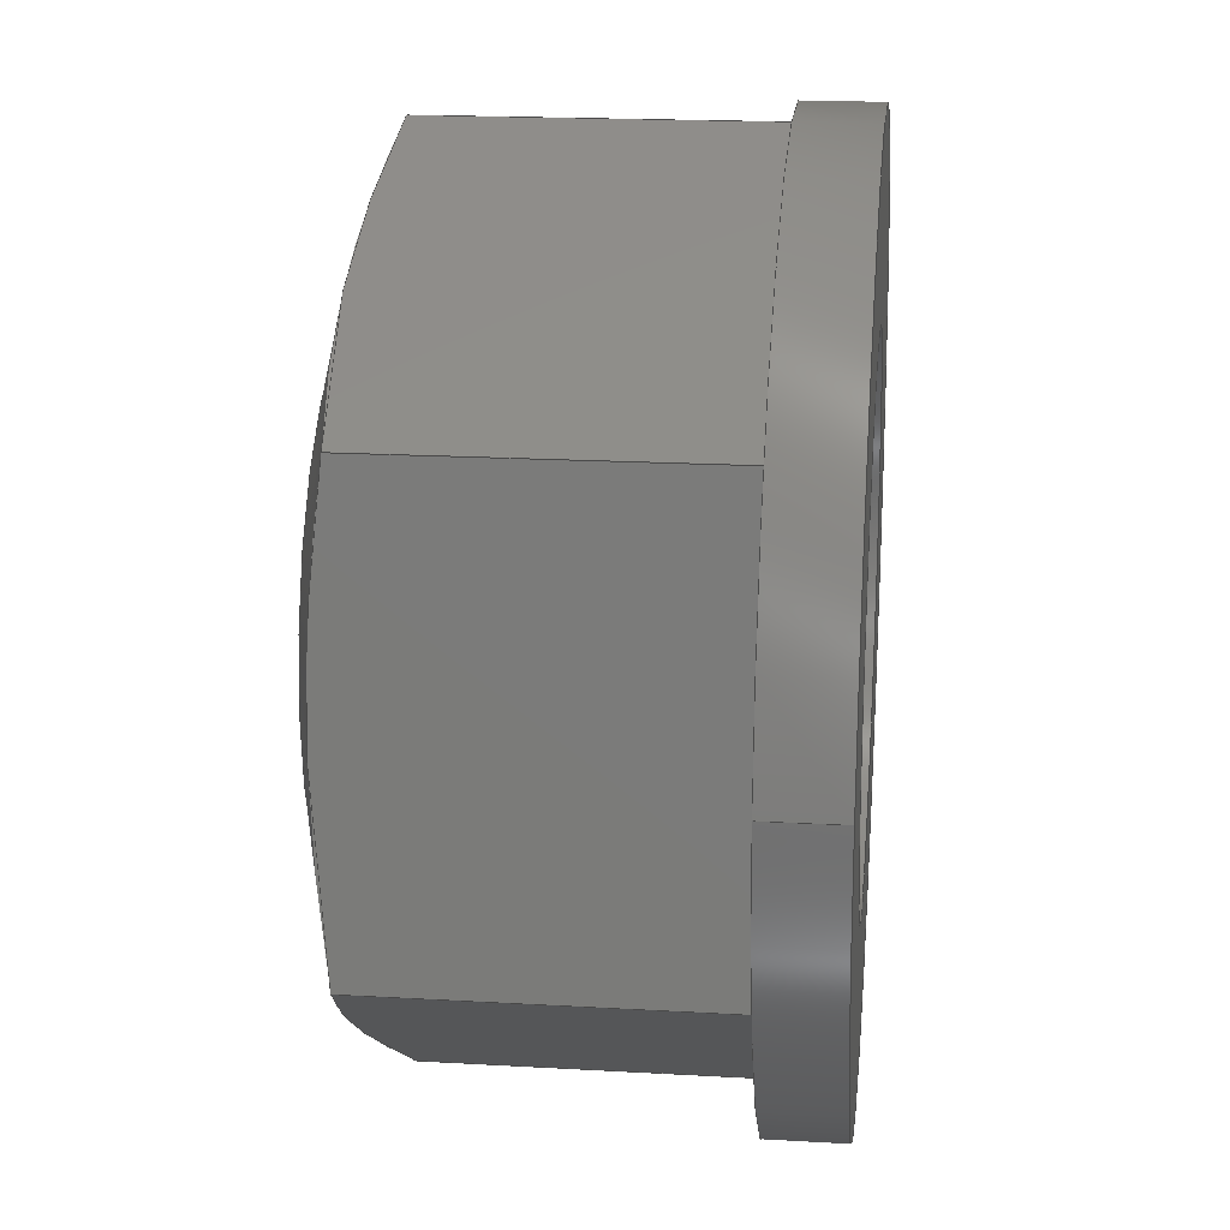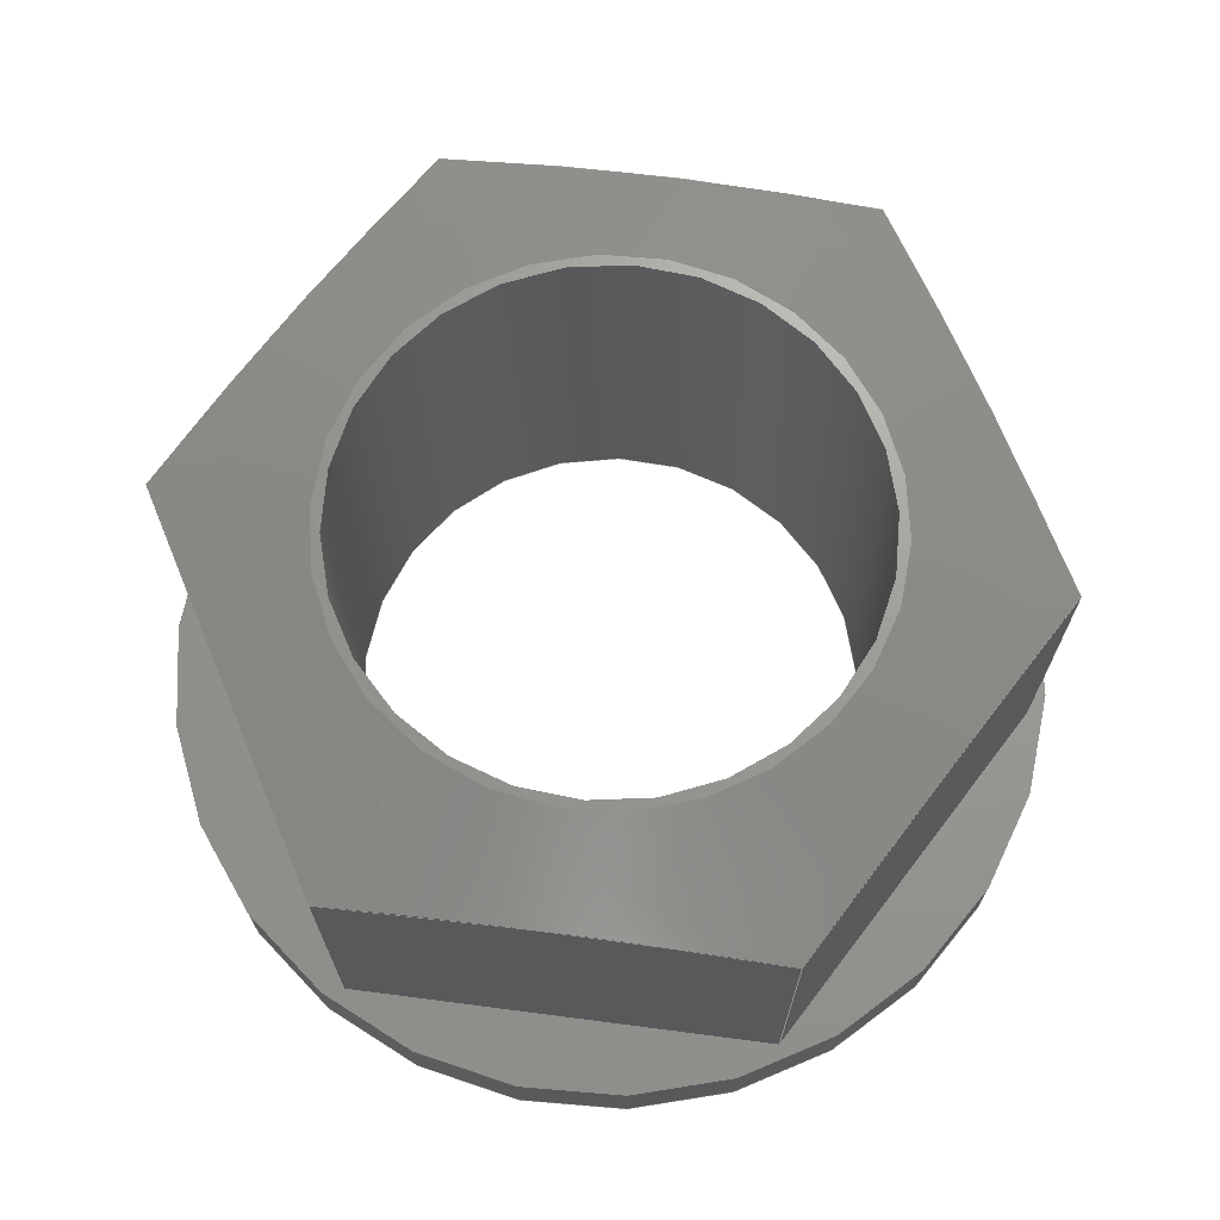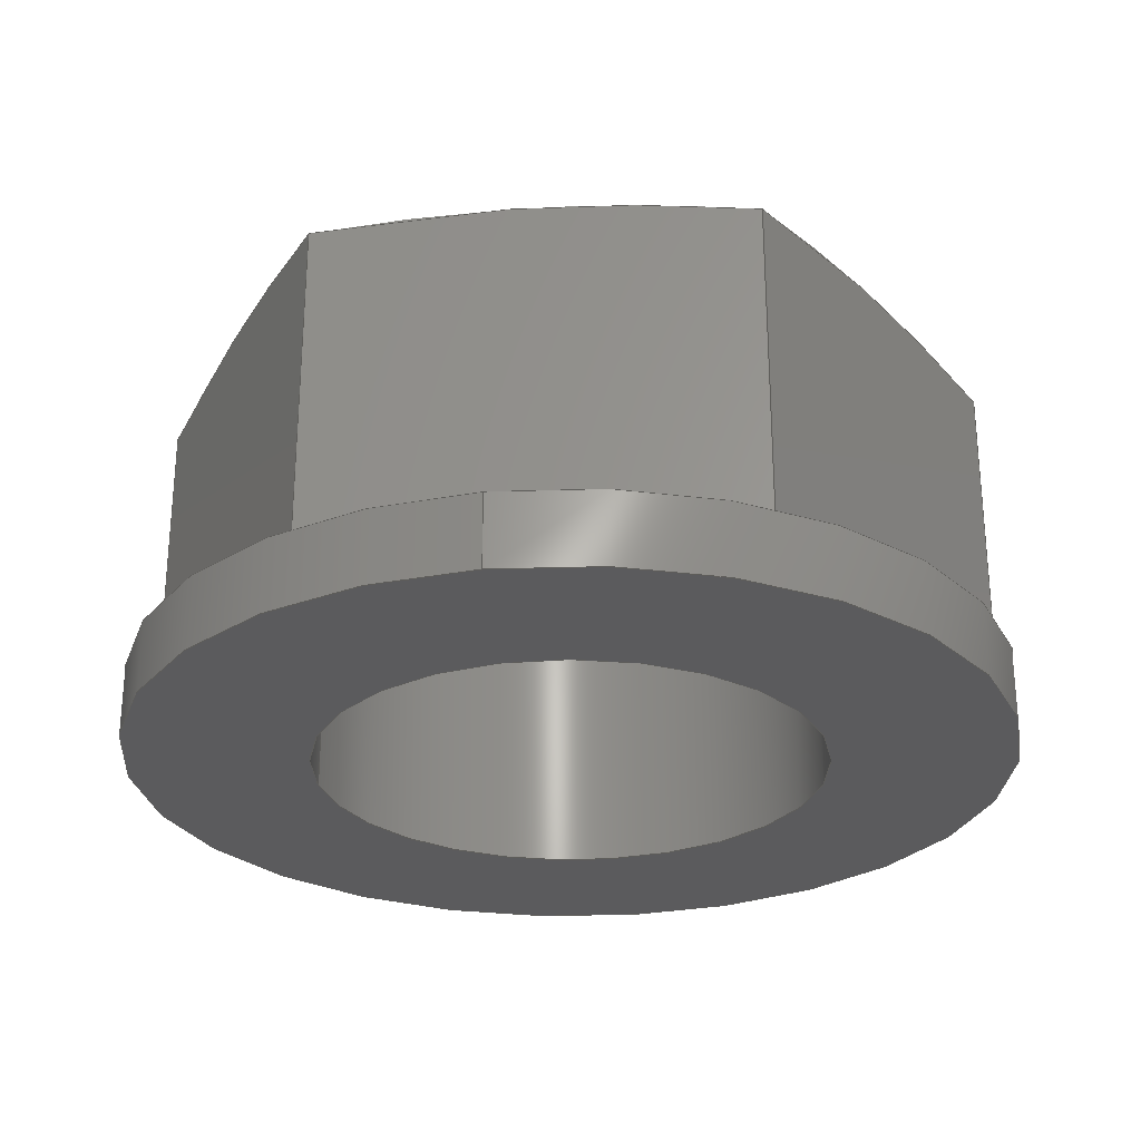
<metadata>
{"format":"step","ext":"stp","renderer":"f3d","projection":"perspective","resolution":1024,"background":"white","views":[{"elev":19.0,"azim":96.2,"up":"+Y"},{"elev":69.4,"azim":-78.3,"up":"+Z"},{"elev":-27.0,"azim":99.6,"up":"+Z"}]}
</metadata>
<code>
ISO-10303-21;
DATA;
#1=PROPERTY_DEFINITION_REPRESENTATION(#5,#3);
#2=PROPERTY_DEFINITION_REPRESENTATION(#6,#4);
#3=REPRESENTATION('',(#7),#348);
#4=REPRESENTATION('',(#8),#348);
#5=PROPERTY_DEFINITION('pmi validation property','',#353);
#6=PROPERTY_DEFINITION('pmi validation property','',#353);
#7=VALUE_REPRESENTATION_ITEM('number of annotations',COUNT_MEASURE(0));
#8=VALUE_REPRESENTATION_ITEM('number of views',COUNT_MEASURE(0));
#9=SHAPE_REPRESENTATION_RELATIONSHIP('','',#203,#10);
#10=ADVANCED_BREP_SHAPE_REPRESENTATION('',(#201),#348);
#11=CONICAL_SURFACE('',#221,1.628,1.309);
#12=CYLINDRICAL_SURFACE('',#216,6);
#13=CYLINDRICAL_SURFACE('',#220,3.5);
#14=CIRCLE('',#212,3.5);
#15=CIRCLE('',#213,3.625);
#16=CIRCLE('',#215,6);
#17=CIRCLE('',#217,6);
#18=CIRCLE('',#219,3.5);
#19=LINE('',#279,#31);
#20=LINE('',#281,#32);
#21=LINE('',#283,#33);
#22=LINE('',#291,#34);
#23=LINE('',#293,#35);
#24=LINE('',#301,#36);
#25=LINE('',#303,#37);
#26=LINE('',#311,#38);
#27=LINE('',#313,#39);
#28=LINE('',#321,#40);
#29=LINE('',#323,#41);
#30=LINE('',#330,#42);
#31=VECTOR('',#226,1000);
#32=VECTOR('',#227,1000);
#33=VECTOR('',#228,1000);
#34=VECTOR('',#231,1000);
#35=VECTOR('',#232,1000);
#36=VECTOR('',#235,1000);
#37=VECTOR('',#236,1000);
#38=VECTOR('',#239,1000);
#39=VECTOR('',#240,1000);
#40=VECTOR('',#243,1000);
#41=VECTOR('',#244,1000);
#42=VECTOR('',#247,1000);
#43=ORIENTED_EDGE('',*,*,#89,.F.);
#44=ORIENTED_EDGE('',*,*,#90,.T.);
#45=ORIENTED_EDGE('',*,*,#91,.T.);
#46=ORIENTED_EDGE('',*,*,#92,.F.);
#47=ORIENTED_EDGE('',*,*,#93,.F.);
#48=ORIENTED_EDGE('',*,*,#92,.T.);
#49=ORIENTED_EDGE('',*,*,#94,.T.);
#50=ORIENTED_EDGE('',*,*,#95,.F.);
#51=ORIENTED_EDGE('',*,*,#96,.F.);
#52=ORIENTED_EDGE('',*,*,#95,.T.);
#53=ORIENTED_EDGE('',*,*,#97,.T.);
#54=ORIENTED_EDGE('',*,*,#98,.F.);
#55=ORIENTED_EDGE('',*,*,#99,.F.);
#56=ORIENTED_EDGE('',*,*,#98,.T.);
#57=ORIENTED_EDGE('',*,*,#100,.T.);
#58=ORIENTED_EDGE('',*,*,#101,.F.);
#59=ORIENTED_EDGE('',*,*,#102,.F.);
#60=ORIENTED_EDGE('',*,*,#101,.T.);
#61=ORIENTED_EDGE('',*,*,#103,.T.);
#62=ORIENTED_EDGE('',*,*,#104,.F.);
#63=ORIENTED_EDGE('',*,*,#105,.F.);
#64=ORIENTED_EDGE('',*,*,#104,.T.);
#65=ORIENTED_EDGE('',*,*,#106,.T.);
#66=ORIENTED_EDGE('',*,*,#90,.F.);
#67=ORIENTED_EDGE('',*,*,#107,.T.);
#68=ORIENTED_EDGE('',*,*,#108,.T.);
#69=ORIENTED_EDGE('',*,*,#109,.F.);
#70=ORIENTED_EDGE('',*,*,#91,.F.);
#71=ORIENTED_EDGE('',*,*,#106,.F.);
#72=ORIENTED_EDGE('',*,*,#103,.F.);
#73=ORIENTED_EDGE('',*,*,#100,.F.);
#74=ORIENTED_EDGE('',*,*,#97,.F.);
#75=ORIENTED_EDGE('',*,*,#94,.F.);
#76=ORIENTED_EDGE('',*,*,#110,.F.);
#77=ORIENTED_EDGE('',*,*,#109,.T.);
#78=ORIENTED_EDGE('',*,*,#111,.T.);
#79=ORIENTED_EDGE('',*,*,#110,.T.);
#80=ORIENTED_EDGE('',*,*,#107,.F.);
#81=ORIENTED_EDGE('',*,*,#111,.F.);
#82=ORIENTED_EDGE('',*,*,#102,.T.);
#83=ORIENTED_EDGE('',*,*,#105,.T.);
#84=ORIENTED_EDGE('',*,*,#89,.T.);
#85=ORIENTED_EDGE('',*,*,#93,.T.);
#86=ORIENTED_EDGE('',*,*,#96,.T.);
#87=ORIENTED_EDGE('',*,*,#99,.T.);
#88=ORIENTED_EDGE('',*,*,#108,.F.);
#89=EDGE_CURVE('',#112,#113,#129,.T.);
#90=EDGE_CURVE('',#112,#114,#19,.T.);
#91=EDGE_CURVE('',#114,#115,#20,.T.);
#92=EDGE_CURVE('',#113,#115,#21,.T.);
#93=EDGE_CURVE('',#113,#116,#130,.T.);
#94=EDGE_CURVE('',#115,#117,#22,.T.);
#95=EDGE_CURVE('',#116,#117,#23,.T.);
#96=EDGE_CURVE('',#116,#118,#131,.T.);
#97=EDGE_CURVE('',#117,#119,#24,.T.);
#98=EDGE_CURVE('',#118,#119,#25,.T.);
#99=EDGE_CURVE('',#118,#120,#132,.T.);
#100=EDGE_CURVE('',#119,#121,#26,.T.);
#101=EDGE_CURVE('',#120,#121,#27,.T.);
#102=EDGE_CURVE('',#120,#122,#133,.T.);
#103=EDGE_CURVE('',#121,#123,#28,.T.);
#104=EDGE_CURVE('',#122,#123,#29,.T.);
#105=EDGE_CURVE('',#122,#112,#134,.T.);
#106=EDGE_CURVE('',#123,#114,#30,.T.);
#107=EDGE_CURVE('',#124,#124,#14,.T.);
#108=EDGE_CURVE('',#125,#125,#15,.T.);
#109=EDGE_CURVE('',#126,#126,#16,.T.);
#110=EDGE_CURVE('',#127,#127,#17,.T.);
#111=EDGE_CURVE('',#128,#128,#18,.F.);
#112=VERTEX_POINT('',#277);
#113=VERTEX_POINT('',#278);
#114=VERTEX_POINT('',#280);
#115=VERTEX_POINT('',#282);
#116=VERTEX_POINT('',#290);
#117=VERTEX_POINT('',#292);
#118=VERTEX_POINT('',#300);
#119=VERTEX_POINT('',#302);
#120=VERTEX_POINT('',#310);
#121=VERTEX_POINT('',#312);
#122=VERTEX_POINT('',#320);
#123=VERTEX_POINT('',#322);
#124=VERTEX_POINT('',#333);
#125=VERTEX_POINT('',#335);
#126=VERTEX_POINT('',#338);
#127=VERTEX_POINT('',#341);
#128=VERTEX_POINT('',#344);
#129=B_SPLINE_CURVE_WITH_KNOTS('',3,(#272,#273,#274,#275,#276),
 .UNSPECIFIED.,.F.,.F.,(4,1,4),(2.006e-07,0.002887,
0.005774),.UNSPECIFIED.);
#130=B_SPLINE_CURVE_WITH_KNOTS('',3,(#285,#286,#287,#288,#289),
 .UNSPECIFIED.,.F.,.F.,(4,1,4),(2.22e-07,0.002887,
0.005774),.UNSPECIFIED.);
#131=B_SPLINE_CURVE_WITH_KNOTS('',3,(#295,#296,#297,#298,#299),
 .UNSPECIFIED.,.F.,.F.,(4,1,4),(2.421e-07,0.002887,
0.005774),.UNSPECIFIED.);
#132=B_SPLINE_CURVE_WITH_KNOTS('',3,(#305,#306,#307,#308,#309),
 .UNSPECIFIED.,.F.,.F.,(4,1,4),(2.006e-07,0.002887,
0.005774),.UNSPECIFIED.);
#133=B_SPLINE_CURVE_WITH_KNOTS('',3,(#315,#316,#317,#318,#319),
 .UNSPECIFIED.,.F.,.F.,(4,1,4),(2.22e-07,0.002887,
0.005774),.UNSPECIFIED.);
#134=B_SPLINE_CURVE_WITH_KNOTS('',3,(#325,#326,#327,#328,#329),
 .UNSPECIFIED.,.F.,.F.,(4,1,4),(2.421e-07,0.002887,
0.005774),.UNSPECIFIED.);
#135=EDGE_LOOP('',(#43,#44,#45,#46));
#136=EDGE_LOOP('',(#47,#48,#49,#50));
#137=EDGE_LOOP('',(#51,#52,#53,#54));
#138=EDGE_LOOP('',(#55,#56,#57,#58));
#139=EDGE_LOOP('',(#59,#60,#61,#62));
#140=EDGE_LOOP('',(#63,#64,#65,#66));
#141=EDGE_LOOP('',(#67));
#142=EDGE_LOOP('',(#68));
#143=EDGE_LOOP('',(#69));
#144=EDGE_LOOP('',(#70,#71,#72,#73,#74,#75));
#145=EDGE_LOOP('',(#76));
#146=EDGE_LOOP('',(#77));
#147=EDGE_LOOP('',(#78));
#148=EDGE_LOOP('',(#79));
#149=EDGE_LOOP('',(#80));
#150=EDGE_LOOP('',(#81));
#151=EDGE_LOOP('',(#82,#83,#84,#85,#86,#87));
#152=EDGE_LOOP('',(#88));
#153=FACE_BOUND('',#135,.T.);
#154=FACE_BOUND('',#136,.T.);
#155=FACE_BOUND('',#137,.T.);
#156=FACE_BOUND('',#138,.T.);
#157=FACE_BOUND('',#139,.T.);
#158=FACE_BOUND('',#140,.T.);
#159=FACE_BOUND('',#141,.T.);
#160=FACE_BOUND('',#142,.T.);
#161=FACE_BOUND('',#143,.T.);
#162=FACE_BOUND('',#144,.T.);
#163=FACE_BOUND('',#145,.T.);
#164=FACE_BOUND('',#146,.T.);
#165=FACE_BOUND('',#147,.T.);
#166=FACE_BOUND('',#148,.T.);
#167=FACE_BOUND('',#149,.T.);
#168=FACE_BOUND('',#150,.T.);
#169=FACE_BOUND('',#151,.T.);
#170=FACE_BOUND('',#152,.T.);
#171=PLANE('',#205);
#172=PLANE('',#206);
#173=PLANE('',#207);
#174=PLANE('',#208);
#175=PLANE('',#209);
#176=PLANE('',#210);
#177=PLANE('',#211);
#178=PLANE('',#214);
#179=PLANE('',#218);
#180=ADVANCED_FACE('',(#153),#171,.F.);
#181=ADVANCED_FACE('',(#154),#172,.F.);
#182=ADVANCED_FACE('',(#155),#173,.F.);
#183=ADVANCED_FACE('',(#156),#174,.F.);
#184=ADVANCED_FACE('',(#157),#175,.F.);
#185=ADVANCED_FACE('',(#158),#176,.F.);
#186=ADVANCED_FACE('',(#159,#160),#177,.T.);
#187=ADVANCED_FACE('',(#161,#162),#178,.F.);
#188=ADVANCED_FACE('',(#163,#164),#12,.T.);
#189=ADVANCED_FACE('',(#165,#166),#179,.T.);
#190=ADVANCED_FACE('',(#167,#168),#13,.F.);
#191=ADVANCED_FACE('',(#169,#170),#11,.T.);
#192=CLOSED_SHELL('',(#180,#181,#182,#183,#184,#185,#186,#187,#188,#189,
#190,#191));
#193=STYLED_ITEM('',(#194),#201);
#194=PRESENTATION_STYLE_ASSIGNMENT((#195));
#195=SURFACE_STYLE_USAGE(.BOTH.,#196);
#196=SURFACE_SIDE_STYLE('',(#197));
#197=SURFACE_STYLE_FILL_AREA(#198);
#198=FILL_AREA_STYLE('',(#199));
#199=FILL_AREA_STYLE_COLOUR('',#200);
#200=COLOUR_RGB('',0.749,0.6657,0.4494);
#201=MANIFOLD_SOLID_BREP('',#192);
#202=SHAPE_DEFINITION_REPRESENTATION(#353,#203);
#203=SHAPE_REPRESENTATION('RearWheel_nut',(#204),#348);
#204=AXIS2_PLACEMENT_3D('',#270,#222,#223);
#205=AXIS2_PLACEMENT_3D('',#271,#224,#225);
#206=AXIS2_PLACEMENT_3D('',#284,#229,#230);
#207=AXIS2_PLACEMENT_3D('',#294,#233,#234);
#208=AXIS2_PLACEMENT_3D('',#304,#237,#238);
#209=AXIS2_PLACEMENT_3D('',#314,#241,#242);
#210=AXIS2_PLACEMENT_3D('',#324,#245,#246);
#211=AXIS2_PLACEMENT_3D('',#331,#248,#249);
#212=AXIS2_PLACEMENT_3D('',#332,#250,#251);
#213=AXIS2_PLACEMENT_3D('',#334,#252,#253);
#214=AXIS2_PLACEMENT_3D('',#336,#254,#255);
#215=AXIS2_PLACEMENT_3D('',#337,#256,#257);
#216=AXIS2_PLACEMENT_3D('',#339,#258,#259);
#217=AXIS2_PLACEMENT_3D('',#340,#260,#261);
#218=AXIS2_PLACEMENT_3D('',#342,#262,#263);
#219=AXIS2_PLACEMENT_3D('',#343,#264,#265);
#220=AXIS2_PLACEMENT_3D('',#345,#266,#267);
#221=AXIS2_PLACEMENT_3D('',#346,#268,#269);
#222=DIRECTION('',(0,0,1));
#223=DIRECTION('',(1,0,0));
#224=DIRECTION('',(0.9972,0.07499,0));
#225=DIRECTION('',(-0.07499,0.9972,0));
#226=DIRECTION('',(0,0,-1));
#227=DIRECTION('',(0.07499,-0.9972,0));
#228=DIRECTION('',(0,0,-1));
#229=DIRECTION('',(0.4337,0.9011,0));
#230=DIRECTION('',(-0.9011,0.4337,0));
#231=DIRECTION('',(0.9011,-0.4337,0));
#232=DIRECTION('',(0,0,-1));
#233=DIRECTION('',(-0.5635,0.8261,0));
#234=DIRECTION('',(-0.8261,-0.5635,0));
#235=DIRECTION('',(0.8261,0.5635,0));
#236=DIRECTION('',(0,0,-1));
#237=DIRECTION('',(-0.9972,-0.07499,0));
#238=DIRECTION('',(0.07499,-0.9972,0));
#239=DIRECTION('',(-0.07499,0.9972,0));
#240=DIRECTION('',(0,0,-1));
#241=DIRECTION('',(-0.4337,-0.9011,0));
#242=DIRECTION('',(0.9011,-0.4337,0));
#243=DIRECTION('',(-0.9011,0.4337,0));
#244=DIRECTION('',(0,0,-1));
#245=DIRECTION('',(0.5635,-0.8261,0));
#246=DIRECTION('',(0.8261,0.5635,0));
#247=DIRECTION('',(-0.8261,-0.5635,0));
#248=DIRECTION('',(0,0,1));
#249=DIRECTION('',(1,0,0));
#250=DIRECTION('',(0,0,-1));
#251=DIRECTION('',(0,-1,0));
#252=DIRECTION('',(0,0,1));
#253=DIRECTION('',(1,0,0));
#254=DIRECTION('',(0,0,-1));
#255=DIRECTION('',(-1,0,0));
#256=DIRECTION('',(0,0,-1));
#257=DIRECTION('',(1,0,0));
#258=DIRECTION('',(0,0,1));
#259=DIRECTION('',(1,0,0));
#260=DIRECTION('',(0,0,-1));
#261=DIRECTION('',(1,0,0));
#262=DIRECTION('',(0,0,-1));
#263=DIRECTION('',(-1,0,0));
#264=DIRECTION('',(0,0,-1));
#265=DIRECTION('',(-1,0,0));
#266=DIRECTION('',(0,0,-1));
#267=DIRECTION('',(0,-1,0));
#268=DIRECTION('',(0,0,-1));
#269=DIRECTION('',(-1,0,0));
#270=CARTESIAN_POINT('',(0,0,0));
#271=CARTESIAN_POINT('',(-5.202,2.504,5));
#272=CARTESIAN_POINT('',(-5.202,2.504,4.424));
#273=CARTESIAN_POINT('',(-5.13,1.544,4.553));
#274=CARTESIAN_POINT('',(-4.986,-0.3749,4.71));
#275=CARTESIAN_POINT('',(-4.842,-2.294,4.553));
#276=CARTESIAN_POINT('',(-4.769,-3.254,4.424));
#277=CARTESIAN_POINT('',(-5.202,2.504,4.424));
#278=CARTESIAN_POINT('',(-4.769,-3.254,4.424));
#279=CARTESIAN_POINT('',(-5.202,2.504,5));
#280=CARTESIAN_POINT('',(-5.202,2.504,0));
#281=CARTESIAN_POINT('',(-5.202,2.504,0));
#282=CARTESIAN_POINT('',(-4.769,-3.254,0));
#283=CARTESIAN_POINT('',(-4.769,-3.254,5));
#284=CARTESIAN_POINT('',(-4.769,-3.254,5));
#285=CARTESIAN_POINT('',(-4.769,-3.254,4.424));
#286=CARTESIAN_POINT('',(-3.902,-3.671,4.553));
#287=CARTESIAN_POINT('',(-2.168,-4.505,4.71));
#288=CARTESIAN_POINT('',(-0.4341,-5.34,4.553));
#289=CARTESIAN_POINT('',(0.4329,-5.757,4.424));
#290=CARTESIAN_POINT('',(0.4329,-5.757,4.424));
#291=CARTESIAN_POINT('',(-4.769,-3.254,0));
#292=CARTESIAN_POINT('',(0.4329,-5.757,0));
#293=CARTESIAN_POINT('',(0.4329,-5.757,5));
#294=CARTESIAN_POINT('',(0.4329,-5.757,5));
#295=CARTESIAN_POINT('',(0.4329,-5.757,4.424));
#296=CARTESIAN_POINT('',(1.228,-5.215,4.553));
#297=CARTESIAN_POINT('',(2.818,-4.13,4.71));
#298=CARTESIAN_POINT('',(4.407,-3.046,4.553));
#299=CARTESIAN_POINT('',(5.202,-2.504,4.424));
#300=CARTESIAN_POINT('',(5.202,-2.504,4.424));
#301=CARTESIAN_POINT('',(0.4329,-5.757,0));
#302=CARTESIAN_POINT('',(5.202,-2.504,0));
#303=CARTESIAN_POINT('',(5.202,-2.504,5));
#304=CARTESIAN_POINT('',(5.202,-2.504,5));
#305=CARTESIAN_POINT('',(5.202,-2.504,4.424));
#306=CARTESIAN_POINT('',(5.13,-1.544,4.553));
#307=CARTESIAN_POINT('',(4.986,0.3749,4.71));
#308=CARTESIAN_POINT('',(4.842,2.294,4.553));
#309=CARTESIAN_POINT('',(4.769,3.254,4.424));
#310=CARTESIAN_POINT('',(4.769,3.254,4.424));
#311=CARTESIAN_POINT('',(5.202,-2.504,0));
#312=CARTESIAN_POINT('',(4.769,3.254,0));
#313=CARTESIAN_POINT('',(4.769,3.254,5));
#314=CARTESIAN_POINT('',(4.769,3.254,5));
#315=CARTESIAN_POINT('',(4.769,3.254,4.424));
#316=CARTESIAN_POINT('',(3.902,3.671,4.553));
#317=CARTESIAN_POINT('',(2.168,4.505,4.71));
#318=CARTESIAN_POINT('',(0.4341,5.34,4.553));
#319=CARTESIAN_POINT('',(-0.4329,5.757,4.424));
#320=CARTESIAN_POINT('',(-0.4329,5.757,4.424));
#321=CARTESIAN_POINT('',(4.769,3.254,0));
#322=CARTESIAN_POINT('',(-0.4329,5.757,0));
#323=CARTESIAN_POINT('',(-0.4329,5.757,5));
#324=CARTESIAN_POINT('',(-0.4329,5.757,5));
#325=CARTESIAN_POINT('',(-0.4329,5.757,4.424));
#326=CARTESIAN_POINT('',(-1.228,5.215,4.553));
#327=CARTESIAN_POINT('',(-2.818,4.13,4.71));
#328=CARTESIAN_POINT('',(-4.407,3.046,4.553));
#329=CARTESIAN_POINT('',(-5.202,2.504,4.424));
#330=CARTESIAN_POINT('',(-0.4329,5.757,0));
#331=CARTESIAN_POINT('',(0,0,5));
#332=CARTESIAN_POINT('',(-3.852e-31,-1.926e-31,5));
#333=CARTESIAN_POINT('',(-3.852e-31,-3.5,5));
#334=CARTESIAN_POINT('',(0,0,5));
#335=CARTESIAN_POINT('',(3.625,0,5));
#336=CARTESIAN_POINT('',(3.306e-15,0,0));
#337=CARTESIAN_POINT('',(3.306e-15,0,0));
#338=CARTESIAN_POINT('',(6,0,0));
#339=CARTESIAN_POINT('',(3.306e-15,0,-1));
#340=CARTESIAN_POINT('',(3.306e-15,0,-1));
#341=CARTESIAN_POINT('',(6,0,-1));
#342=CARTESIAN_POINT('',(3.306e-15,0,-1));
#343=CARTESIAN_POINT('',(-3.852e-31,-1.926e-31,-1));
#344=CARTESIAN_POINT('',(-3.5,-1.926e-31,-1));
#345=CARTESIAN_POINT('',(-3.852e-31,-1.926e-31,5));
#346=CARTESIAN_POINT('',(0,0,5.535));
#347=MECHANICAL_DESIGN_GEOMETRIC_PRESENTATION_REPRESENTATION('',(#193),
#348);
#348=(
GEOMETRIC_REPRESENTATION_CONTEXT(3)
GLOBAL_UNCERTAINTY_ASSIGNED_CONTEXT((#349))
GLOBAL_UNIT_ASSIGNED_CONTEXT((#352,#351,#350))
REPRESENTATION_CONTEXT('RearWheel_nut','TOP_LEVEL_ASSEMBLY_PART')
);
#349=UNCERTAINTY_MEASURE_WITH_UNIT(LENGTH_MEASURE(0.005),#352,
'DISTANCE_ACCURACY_VALUE','Maximum Tolerance applied to model');
#350=(
NAMED_UNIT(*)
SI_UNIT($,.STERADIAN.)
SOLID_ANGLE_UNIT()
);
#351=(
NAMED_UNIT(*)
PLANE_ANGLE_UNIT()
SI_UNIT($,.RADIAN.)
);
#352=(
LENGTH_UNIT()
NAMED_UNIT(*)
SI_UNIT(.MILLI.,.METRE.)
);
#353=PRODUCT_DEFINITION_SHAPE('','',#354);
#354=PRODUCT_DEFINITION('','',#356,#355);
#355=PRODUCT_DEFINITION_CONTEXT('',#362,'design');
#356=PRODUCT_DEFINITION_FORMATION_WITH_SPECIFIED_SOURCE('','',#358,
 .NOT_KNOWN.);
#357=PRODUCT_RELATED_PRODUCT_CATEGORY('','',(#358));
#358=PRODUCT('RearWheel_nut','RearWheel_nut','RearWheel_nut',(#360));
#359=PRODUCT_CATEGORY('','');
#360=PRODUCT_CONTEXT('',#362,'mechanical');
#361=APPLICATION_PROTOCOL_DEFINITION('international standard',
'automotive_design',2010,#362);
#362=APPLICATION_CONTEXT(
'core data for automotive mechanical design processes');
ENDSEC;
END-ISO-10303-21;

</code>
